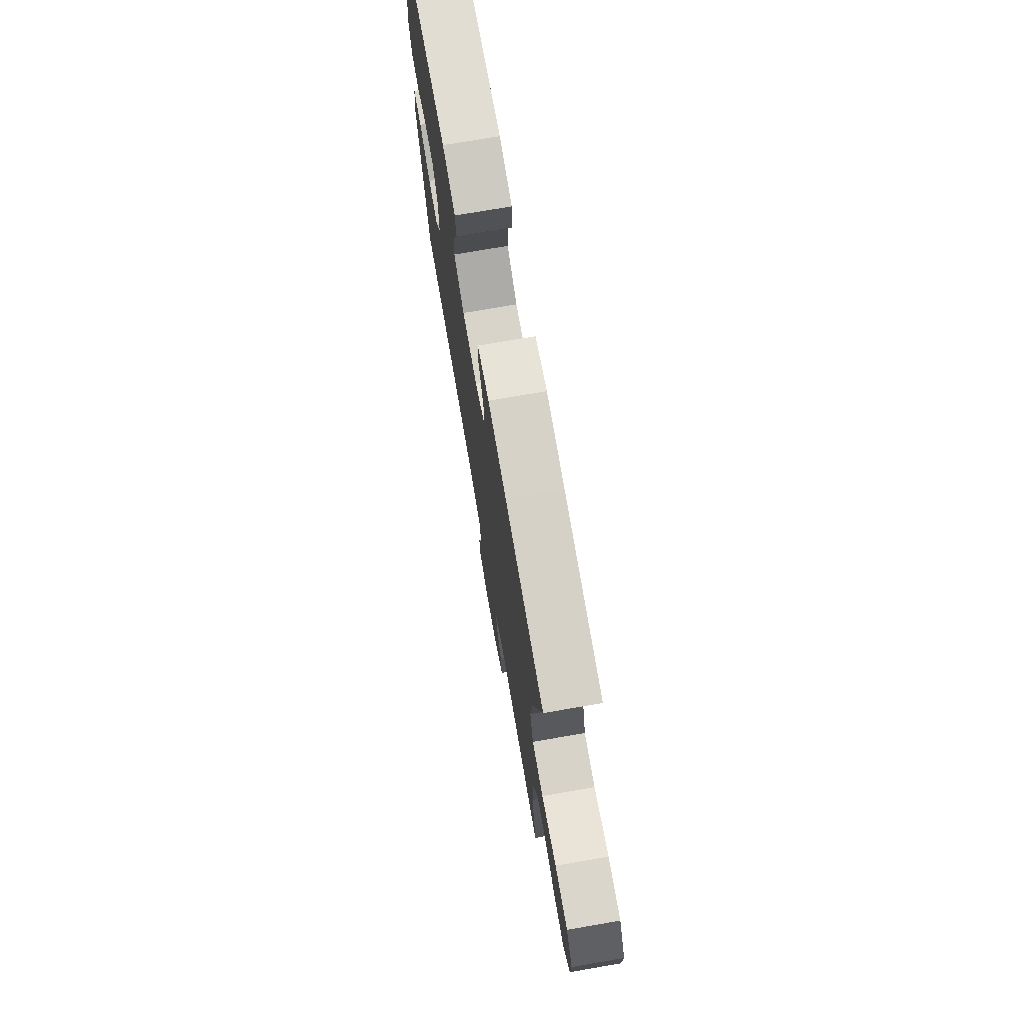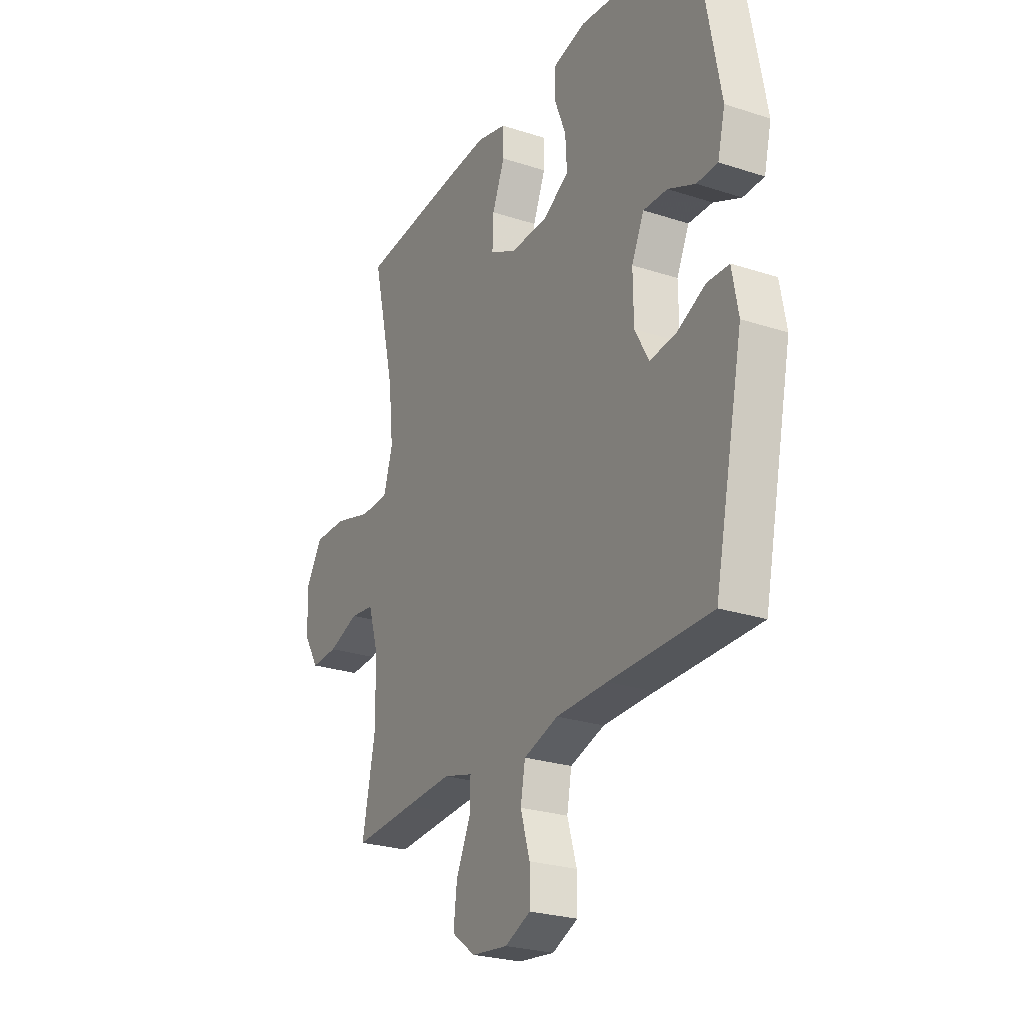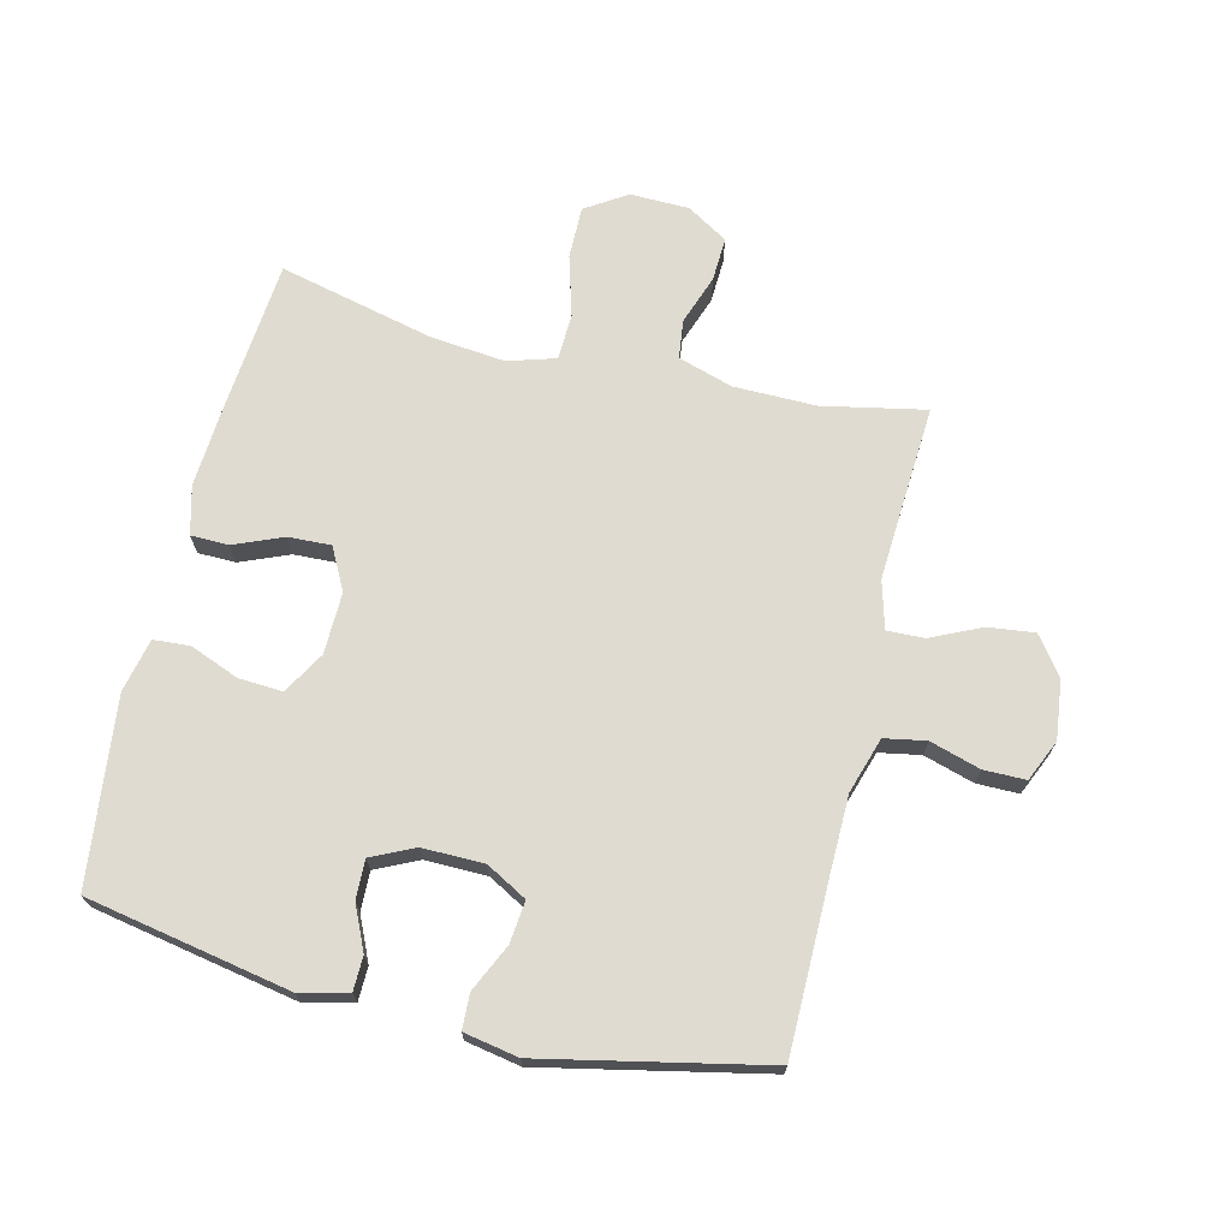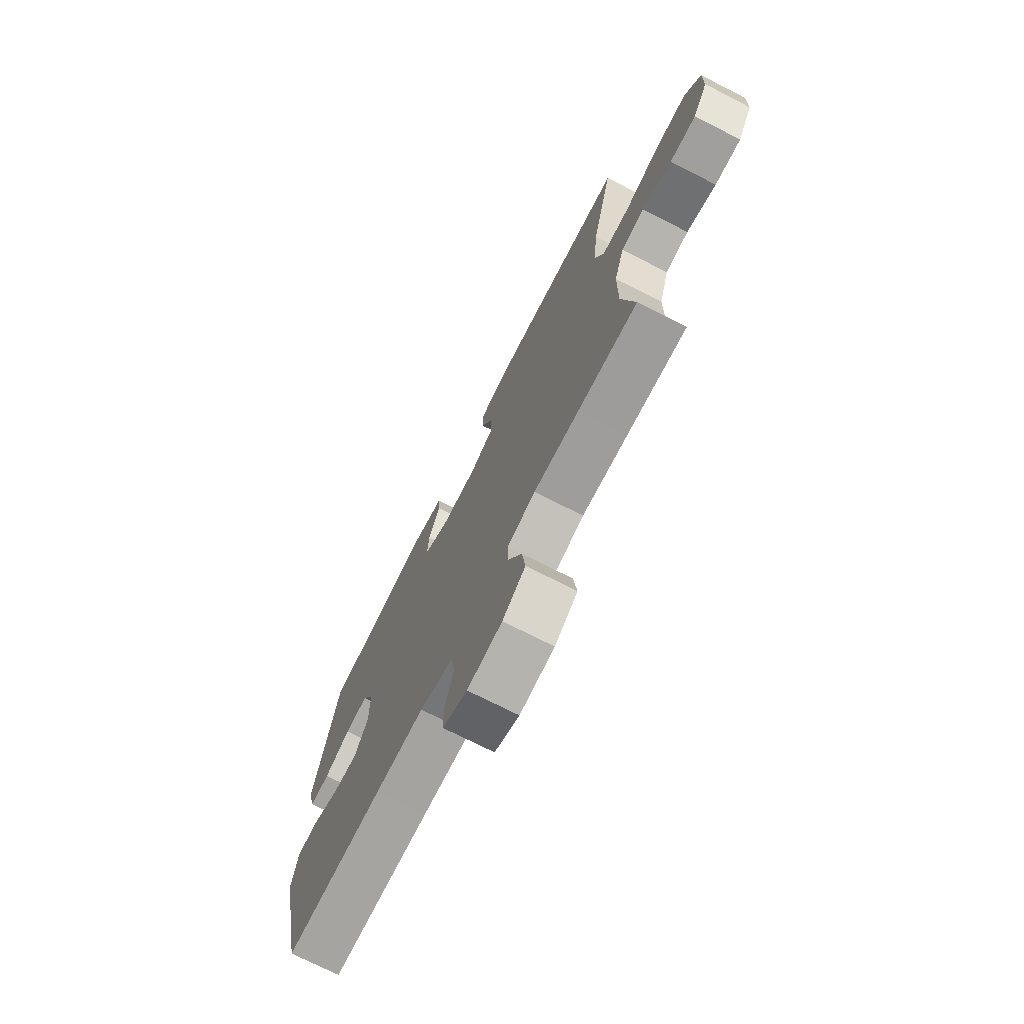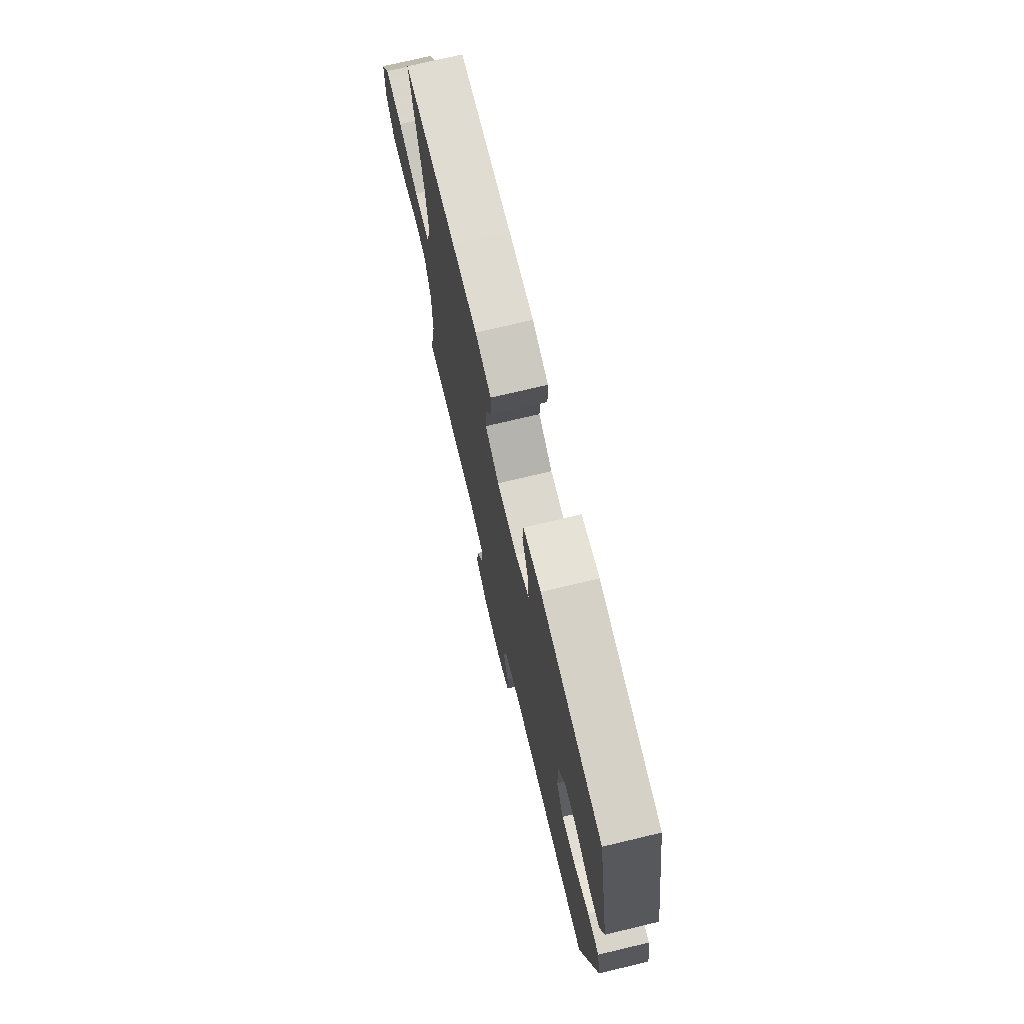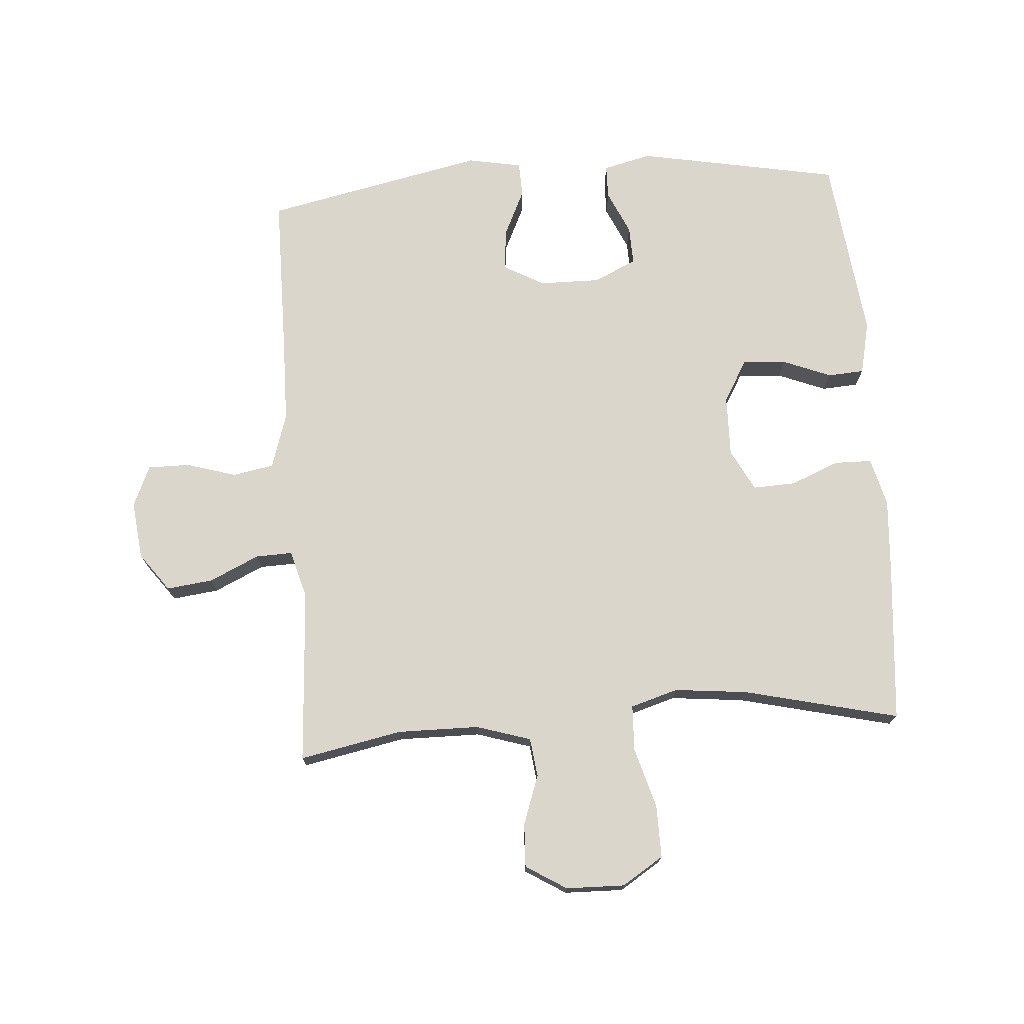
<metadata>
{"format":"obj","ext":"obj","renderer":"f3d","projection":"perspective","resolution":1024,"background":"white","views":[{"elev":74.4,"azim":-99.8,"up":"+Z"},{"elev":-25.5,"azim":62.3,"up":"+Z"},{"elev":70.0,"azim":103.6,"up":"+Y"},{"elev":-73.6,"azim":-116.9,"up":"+Z"},{"elev":73.5,"azim":76.6,"up":"+Z"},{"elev":73.6,"azim":-94.1,"up":"+Y"}]}
</metadata>
<code>
v -0.5 0.07 -0.5
v -0.467 0.07 -0.336
v -0.468 0.07 -0.205
v -0.495 0.07 -0.118
v -0.557 0.07 -0.11
v -0.636 0.07 -0.138
v -0.706 0.07 -0.141
v -0.746 0.07 -0.076
v -0.748 0.07 0.018
v -0.706 0.07 0.084
v -0.622 0.07 0.083
v -0.525 0.07 0.055
v -0.452 0.07 0.058
v -0.429 0.07 0.134
v -0.441 0.07 0.251
v -0.5 0.07 0.5
v -0.246 0.07 0.522
v -0.126 0.07 0.53
v -0.049 0.07 0.51
v -0.048 0.07 0.45
v -0.08 0.07 0.372
v -0.083 0.07 0.304
v -0.016 0.07 0.269
v 0.082 0.07 0.271
v 0.149 0.07 0.31
v 0.145 0.07 0.38
v 0.114 0.07 0.458
v 0.118 0.07 0.516
v 0.203 0.07 0.535
v 0.5 0.07 0.5
v 0.561 0.07 0.175
v 0.542 0.07 0.098
v 0.488 0.07 0.097
v 0.418 0.07 0.129
v 0.356 0.07 0.131
v 0.324 0.07 0.063
v 0.325 0.07 -0.035
v 0.361 0.07 -0.1
v 0.428 0.07 -0.093
v 0.503 0.07 -0.058
v 0.559 0.07 -0.06
v 0.575 0.07 -0.147
v 0.5 0.07 -0.5
v 0.238 0.07 -0.501
v 0.106 0.07 -0.503
v 0.017 0.07 -0.531
v 0.005 0.07 -0.597
v 0.029 0.07 -0.677
v 0.029 0.07 -0.744
v -0.037 0.07 -0.773
v -0.13 0.07 -0.762
v -0.191 0.07 -0.717
v -0.182 0.07 -0.643
v -0.145 0.07 -0.563
v -0.143 0.07 -0.504
v -0.219 0.07 -0.483
v -0.34 0.07 -0.49
v -0.5 0 -0.5
v -0.467 0 -0.336
v -0.468 0 -0.205
v -0.495 0 -0.118
v -0.557 0 -0.11
v -0.636 0 -0.138
v -0.706 0 -0.141
v -0.746 0 -0.076
v -0.748 0 0.018
v -0.706 0 0.084
v -0.622 0 0.083
v -0.525 0 0.055
v -0.452 0 0.058
v -0.429 0 0.134
v -0.441 0 0.251
v -0.5 0 0.5
v -0.246 0 0.522
v -0.126 0 0.53
v -0.049 0 0.51
v -0.048 0 0.45
v -0.08 0 0.372
v -0.083 0 0.304
v -0.016 0 0.269
v 0.082 0 0.271
v 0.149 0 0.31
v 0.145 0 0.38
v 0.114 0 0.458
v 0.118 0 0.516
v 0.203 0 0.535
v 0.5 0 0.5
v 0.561 0 0.175
v 0.542 0 0.098
v 0.488 0 0.097
v 0.418 0 0.129
v 0.356 0 0.131
v 0.324 0 0.063
v 0.325 0 -0.035
v 0.361 0 -0.1
v 0.428 0 -0.093
v 0.503 0 -0.058
v 0.559 0 -0.06
v 0.575 0 -0.147
v 0.5 0 -0.5
v 0.238 0 -0.501
v 0.106 0 -0.503
v 0.017 0 -0.531
v 0.005 0 -0.597
v 0.029 0 -0.677
v 0.029 0 -0.744
v -0.037 0 -0.773
v -0.13 0 -0.762
v -0.191 0 -0.717
v -0.182 0 -0.643
v -0.145 0 -0.563
v -0.143 0 -0.504
v -0.219 0 -0.483
v -0.34 0 -0.49
f 51 52 53 54
f 51 54 55
f 50 51 55
f 47 48 49 50
f 46 47 50 55
f 45 46 55 56
f 41 42 43 44
f 39 40 41 44
f 38 39 44 45
f 37 38 45 56
f 31 32 33 34
f 31 34 35
f 30 31 35
f 29 30 35 36
f 26 27 28 29
f 25 26 29 36
f 18 19 20 21
f 18 21 22
f 15 16 17 18
f 14 15 18 22
f 13 14 22 23
f 9 10 11 12
f 9 12 13
f 8 9 13
f 5 6 7 8
f 4 5 8 13
f 3 4 13 23
f 57 1 2
f 24 25 36 37
f 24 37 56 57
f 23 24 57
f 2 3 23 57
f 111 110 109 108
f 112 111 108
f 112 108 107
f 107 106 105 104
f 112 107 104 103
f 113 112 103 102
f 101 100 99 98
f 101 98 97 96
f 102 101 96 95
f 113 102 95 94
f 91 90 89 88
f 92 91 88
f 92 88 87
f 93 92 87 86
f 86 85 84 83
f 93 86 83 82
f 78 77 76 75
f 79 78 75
f 75 74 73 72
f 79 75 72 71
f 80 79 71 70
f 69 68 67 66
f 70 69 66
f 70 66 65
f 65 64 63 62
f 70 65 62 61
f 80 70 61 60
f 59 58 114
f 94 93 82 81
f 114 113 94 81
f 114 81 80
f 114 80 60 59
f 1 58 59 2
f 2 59 60 3
f 3 60 61 4
f 4 61 62 5
f 5 62 63 6
f 6 63 64 7
f 7 64 65 8
f 8 65 66 9
f 9 66 67 10
f 10 67 68 11
f 11 68 69 12
f 12 69 70 13
f 13 70 71 14
f 14 71 72 15
f 15 72 73 16
f 16 73 74 17
f 17 74 75 18
f 18 75 76 19
f 19 76 77 20
f 20 77 78 21
f 21 78 79 22
f 22 79 80 23
f 23 80 81 24
f 24 81 82 25
f 25 82 83 26
f 26 83 84 27
f 27 84 85 28
f 28 85 86 29
f 29 86 87 30
f 30 87 88 31
f 31 88 89 32
f 32 89 90 33
f 33 90 91 34
f 34 91 92 35
f 35 92 93 36
f 36 93 94 37
f 37 94 95 38
f 38 95 96 39
f 39 96 97 40
f 40 97 98 41
f 41 98 99 42
f 42 99 100 43
f 43 100 101 44
f 44 101 102 45
f 45 102 103 46
f 46 103 104 47
f 47 104 105 48
f 48 105 106 49
f 49 106 107 50
f 50 107 108 51
f 51 108 109 52
f 52 109 110 53
f 53 110 111 54
f 54 111 112 55
f 55 112 113 56
f 56 113 114 57
f 57 114 58 1

</code>
